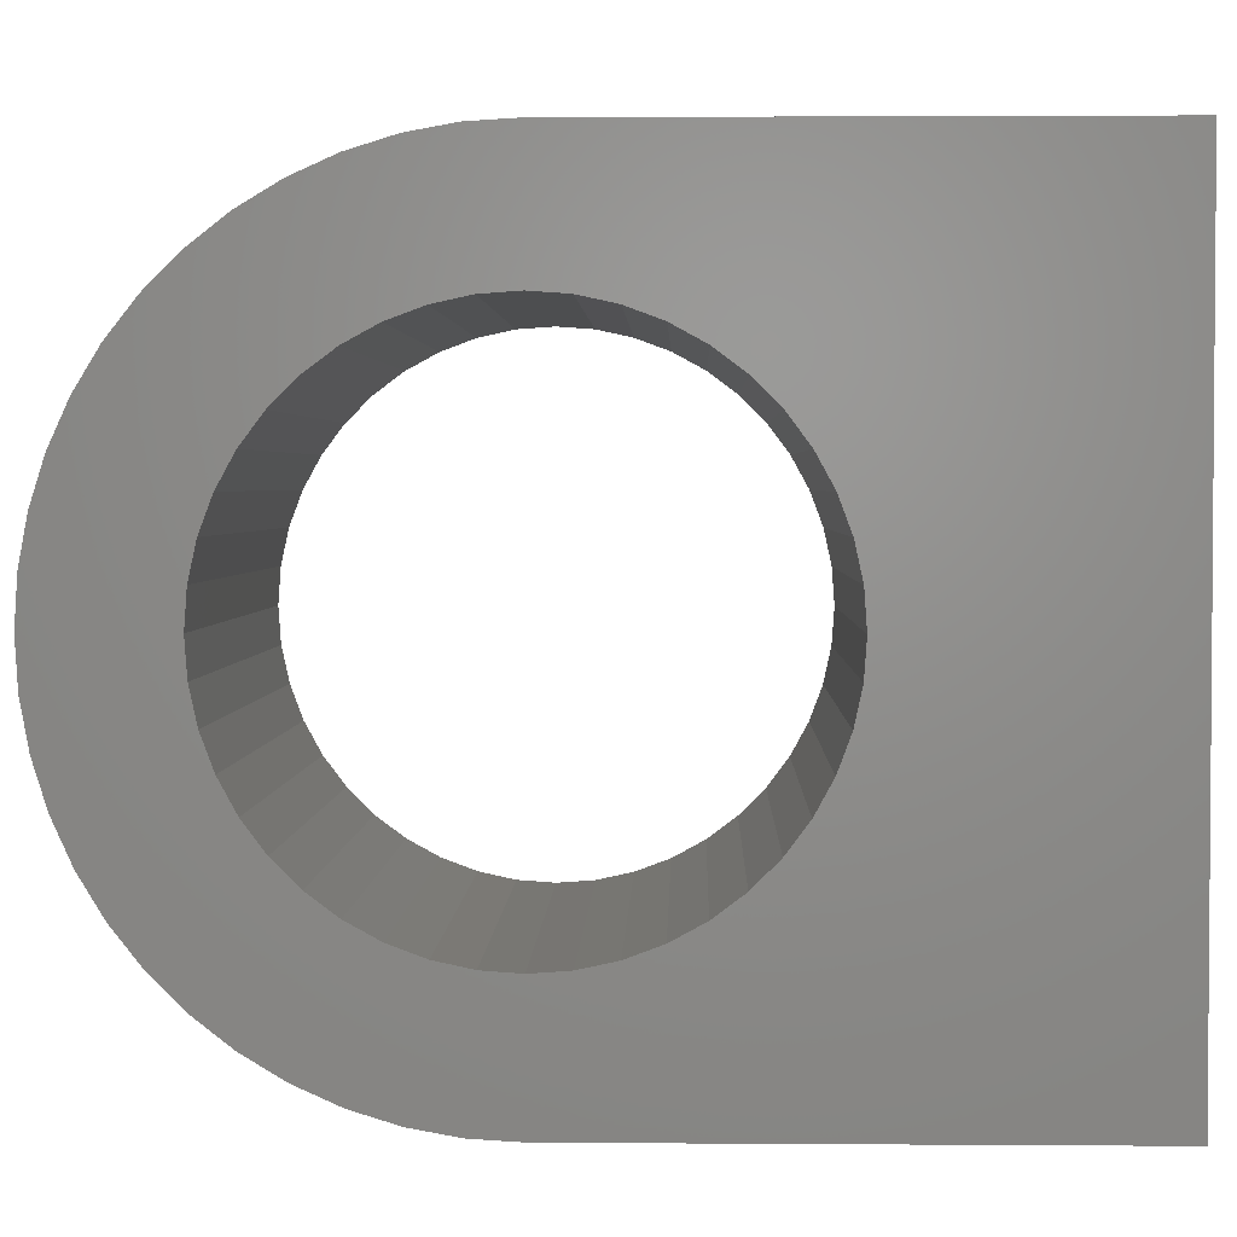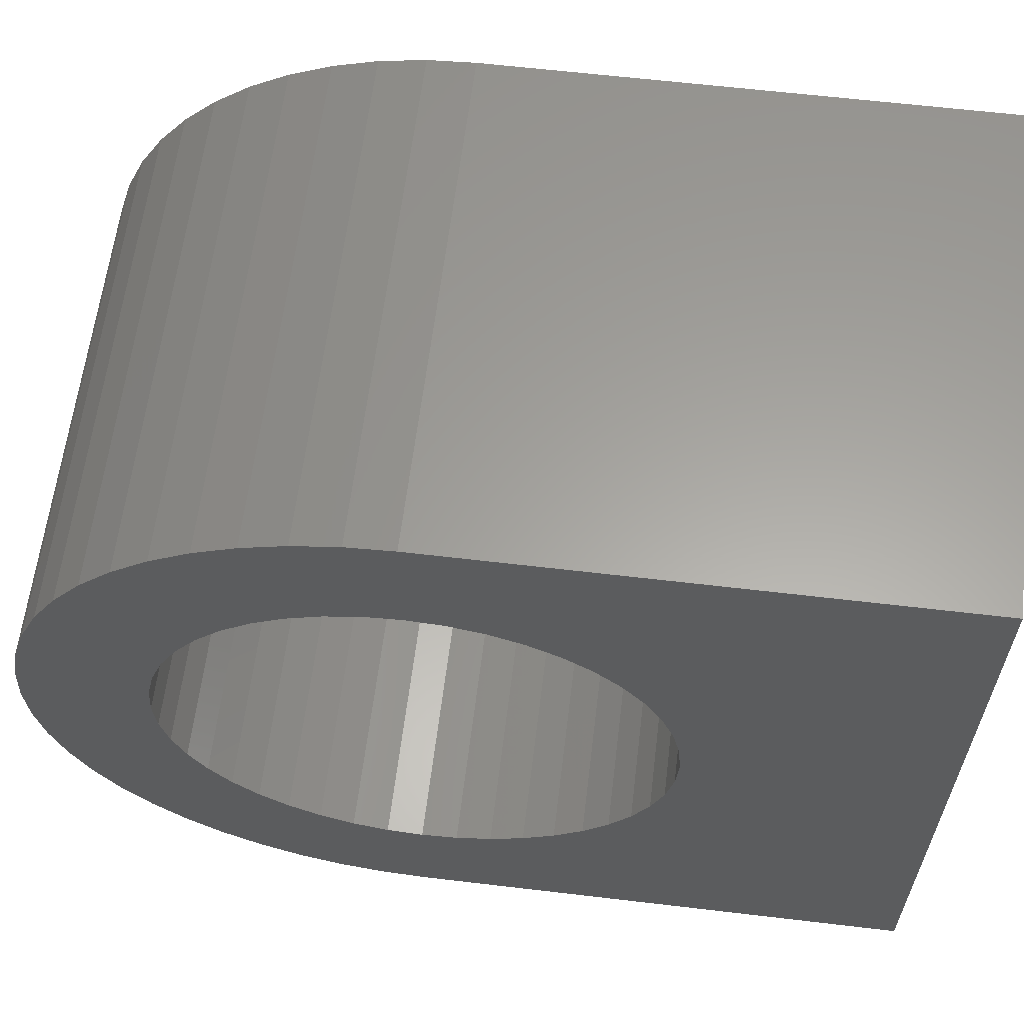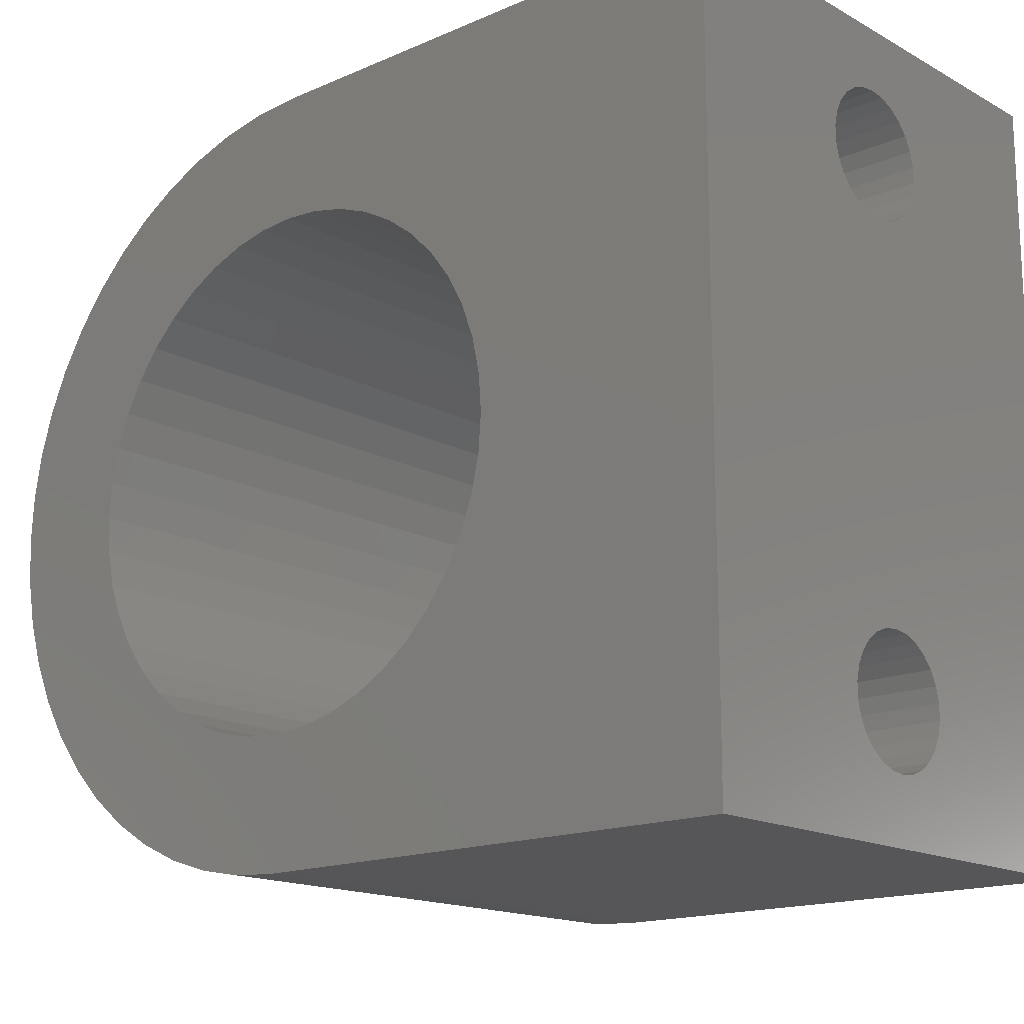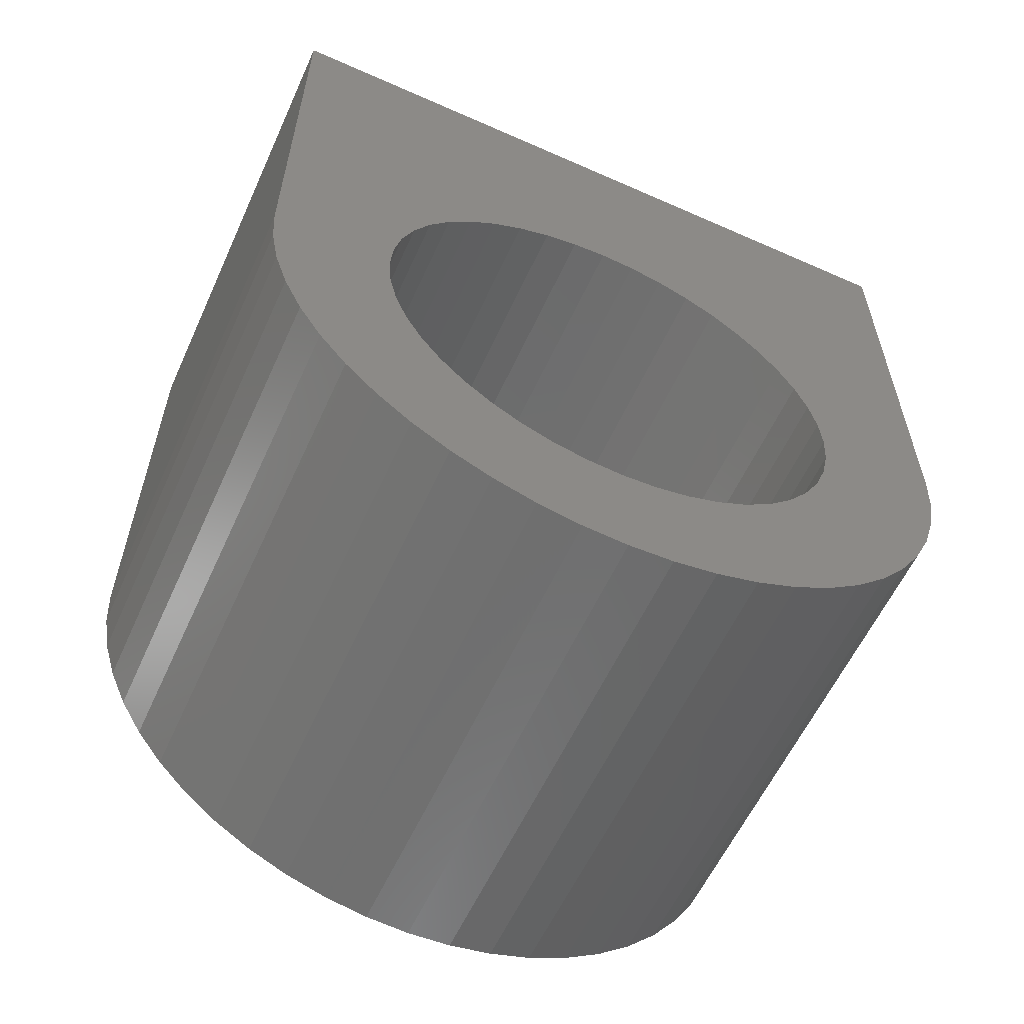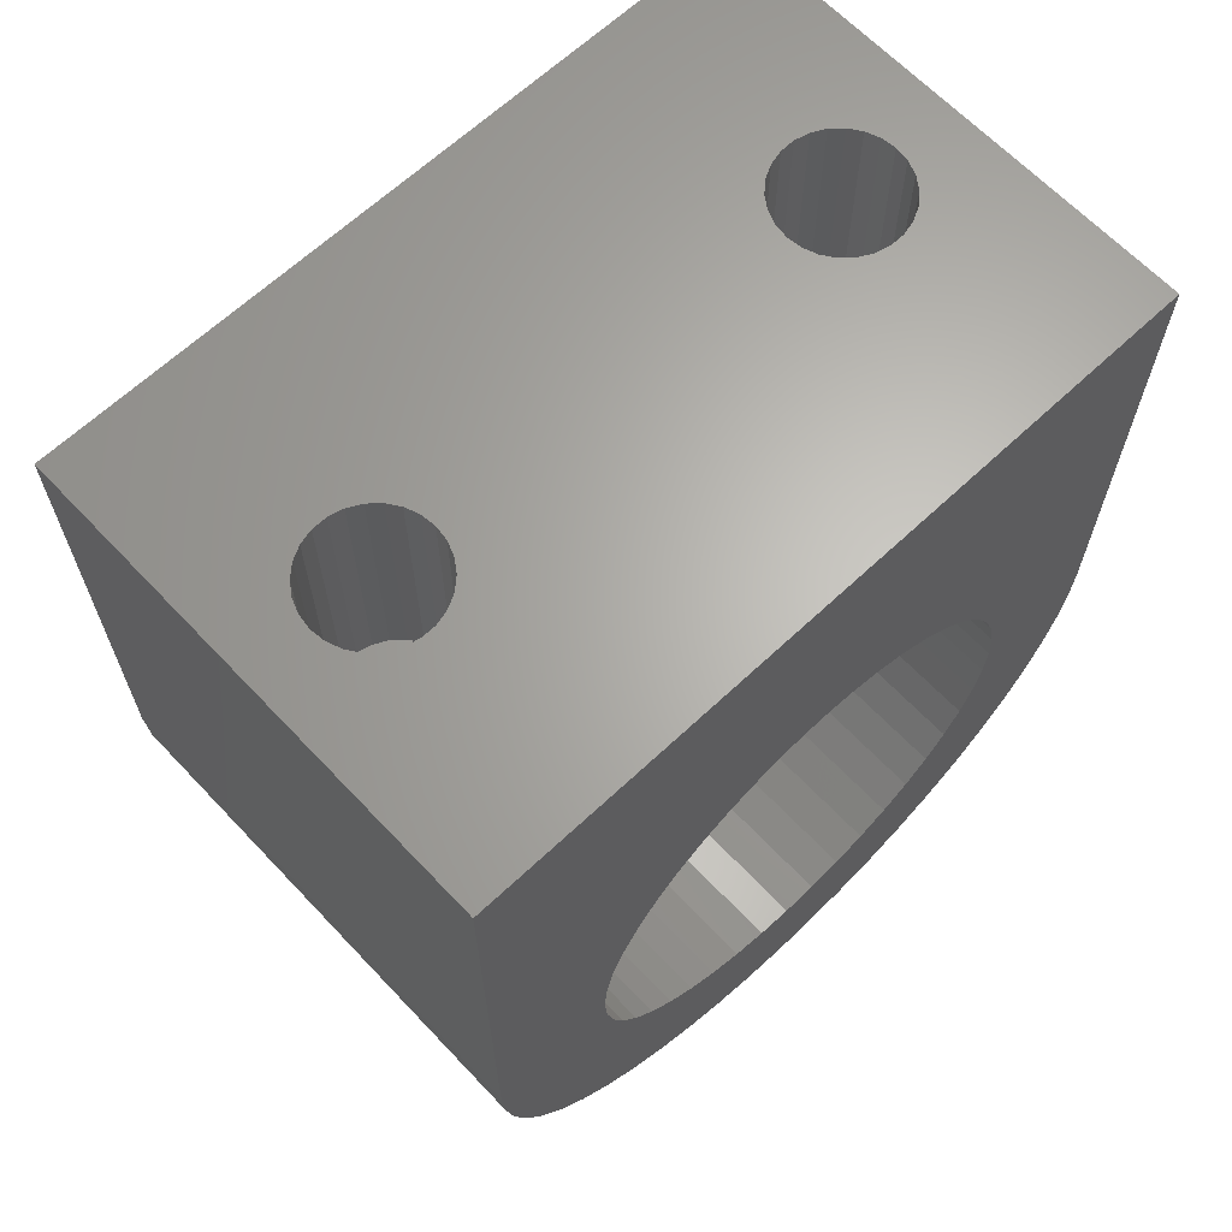
<metadata>
{"format":"stl","ext":"stl","renderer":"f3d","projection":"perspective","resolution":1024,"background":"white","views":[{"elev":2.6,"azim":-88.6,"up":"+Y"},{"elev":61.4,"azim":-83.1,"up":"+Y"},{"elev":-16.1,"azim":-48.2,"up":"+Y"},{"elev":-59.1,"azim":-114.5,"up":"+Z"},{"elev":65.0,"azim":-133.4,"up":"+Z"}]}
</metadata>
<code>
# stl→obj: 250 verts, 500 faces
v 0 0.7445 -0.09046
v 0 0.4949 -0.07119
v 0 0.5 6.123e-17
v 1 0.5 6.123e-17
v 0 0.75 0
v 0 0.4949 0.07119
v 1 0.4949 0.07119
v 0 0.4797 -0.1409
v 1 0.4949 -0.07119
v 0 0.7282 -0.1795
v 0 0.4548 -0.2077
v 1 0.4797 -0.1409
v 0 0.7013 -0.266
v 0 0.4206 -0.2703
v 1 0.4548 -0.2077
v 0 0.6641 -0.3485
v 0 0.3779 -0.3274
v 1 0.4206 -0.2703
v 0 0.3274 -0.3779
v 1 0.3779 -0.3274
v 0 0.6173 -0.426
v 0 0.2703 -0.4206
v 1 0.3274 -0.3779
v 0 0.2077 -0.4548
v 1 0.2703 -0.4206
v 0 0.5614 -0.4973
v 0 0.1409 -0.4797
v 1 0.2077 -0.4548
v 0 0.07118 -0.4949
v 1 0.1409 -0.4797
v 0 2.527e-16 -0.5
v 1 0.07118 -0.4949
v 0 -0.5614 -0.4973
v 0 -0.07118 -0.4949
v 1 2.527e-16 -0.5
v 0 0.4973 -0.5614
v 0 -0.6173 -0.426
v 0 -0.1409 -0.4797
v 1 -0.07118 -0.4949
v 0 -0.2077 -0.4548
v 1 -0.1409 -0.4797
v 0 -0.2703 -0.4206
v 1 -0.2077 -0.4548
v 0 -0.6641 -0.3485
v 0 -0.3274 -0.3779
v 1 -0.2703 -0.4206
v 0 -0.3779 -0.3274
v 1 -0.3274 -0.3779
v 0 -0.7013 -0.266
v 0 -0.4206 -0.2703
v 1 -0.3779 -0.3274
v 0 -0.4548 -0.2077
v 1 -0.4206 -0.2703
v 0 -0.7282 -0.1795
v 0 -0.4797 -0.1409
v 1 -0.4548 -0.2077
v 0 -0.7445 -0.09046
v 0 -0.4949 -0.07119
v 1 -0.4797 -0.1409
v 0 -0.75 0
v 0 -0.5 -6.123e-17
v 1 -0.4949 -0.07119
v 0 -0.75 1
v 0 -0.4949 0.07119
v 1 -0.5 -6.123e-17
v 0 -0.4797 0.1409
v 1 -0.4949 0.07119
v 0 -0.4548 0.2077
v 1 -0.4797 0.1409
v 0 -0.4206 0.2703
v 1 -0.4548 0.2077
v 0 -0.3779 0.3274
v 1 -0.4206 0.2703
v 0 -0.3274 0.3779
v 1 -0.3779 0.3274
v 0 -0.2703 0.4206
v 1 -0.3274 0.3779
v 0 -0.2077 0.4548
v 1 -0.2703 0.4206
v 0 -0.1409 0.4797
v 1 -0.2077 0.4548
v 0 -0.07118 0.4949
v 1 -0.1409 0.4797
v 0 -9.185e-17 0.5
v 1 -0.07118 0.4949
v 0 0.07118 0.4949
v 1 -9.185e-17 0.5
v 0 0.1409 0.4797
v 1 0.07118 0.4949
v 0 0.2077 0.4548
v 1 0.1409 0.4797
v 0 0.2703 0.4206
v 1 0.2077 0.4548
v 0 0.75 1
v 0 0.3274 0.3779
v 1 0.2703 0.4206
v 0 0.3779 0.3274
v 1 0.3274 0.3779
v 0 0.4206 0.2703
v 1 0.3779 0.3274
v 0 0.4548 0.2077
v 1 0.4206 0.2703
v 0 0.4797 0.1409
v 1 0.4548 0.2077
v 1 0.4797 0.1409
v 1 -0.75 0
v 1 -0.7445 -0.09046
v 1 -0.7282 -0.1795
v 1 -0.7013 -0.266
v 1 -0.6641 -0.3485
v 1 -0.6173 -0.426
v 0 -0.4973 -0.5614
v 1 -0.5614 -0.4973
v 0 0.426 -0.6173
v 0 -0.426 -0.6173
v 1 -0.4973 -0.5614
v 0 0.3485 -0.6641
v 0 -0.3485 -0.6641
v 1 -0.426 -0.6173
v 0 0.266 -0.7013
v 0 -0.266 -0.7013
v 1 -0.3485 -0.6641
v 0 0.1795 -0.7282
v 0 -0.1795 -0.7282
v 1 -0.266 -0.7013
v 0 0.09043 -0.7445
v 0 -0.09043 -0.7445
v 1 -0.1795 -0.7282
v 0 -2.257e-16 -0.75
v 1 -0.09043 -0.7445
v 1 0 -0.75
v 1 0.09043 -0.7445
v 1 0.1795 -0.7282
v 1 0.266 -0.7013
v 1 0.3485 -0.6641
v 1 0.426 -0.6173
v 1 0.4973 -0.5614
v 1 0.5614 -0.4973
v 1 0.6173 -0.426
v 1 0.6641 -0.3485
v 1 0.7013 -0.266
v 1 0.7282 -0.1795
v 1 0.7445 -0.09046
v 1 0.75 1
v 1 0.75 0
v 0.3831 0.5443 1
v 0.4701 0.6214 1
v 0.4419 0.6107 1
v 0.4171 0.5936 1
v 0.3971 0.571 1
v 1 -0.75 1
v 0.5299 -0.6214 1
v 0.3971 -0.429 1
v 0.4171 -0.4064 1
v 0.5 0.375 1
v 0.3831 -0.4557 1
v 0.3759 -0.4849 1
v 0.3759 -0.5151 1
v 0.3831 -0.5443 1
v 0.3971 -0.571 1
v 0.4171 -0.5936 1
v 0.4419 -0.6107 1
v 0.4701 -0.6214 1
v 0.5 -0.625 1
v 0.3759 0.5151 1
v 0.3759 0.4849 1
v 0.3831 0.4557 1
v 0.3971 0.429 1
v 0.4171 0.4064 1
v 0.4419 0.3893 1
v 0.4701 0.3786 1
v 0.6169 -0.5443 1
v 0.5581 -0.6107 1
v 0.5829 -0.5936 1
v 0.6029 -0.571 1
v 0.5299 -0.3786 1
v 0.5 -0.375 1
v 0.5829 0.4064 1
v 0.6241 -0.5151 1
v 0.6241 -0.4849 1
v 0.6169 -0.4557 1
v 0.6029 -0.429 1
v 0.5829 -0.4064 1
v 0.5581 -0.3893 1
v 0.5 0.625 1
v 0.5299 0.6214 1
v 0.6029 0.429 1
v 0.6169 0.4557 1
v 0.6241 0.4849 1
v 0.6241 0.5151 1
v 0.6169 0.5443 1
v 0.6029 0.571 1
v 0.5829 0.5936 1
v 0.5581 0.6107 1
v 0.4701 -0.3786 1
v 0.5 -0.375 0.5
v 0.5299 -0.3786 0.5
v 0.5299 0.3786 1
v 0.5581 0.3893 1
v 0.4419 -0.3893 1
v 0.4701 -0.3786 0.5
v 0.4419 -0.3893 0.5
v 0.4171 -0.4064 0.5
v 0.3971 -0.429 0.5
v 0.3831 -0.4557 0.5
v 0.3759 -0.4849 0.5
v 0.3759 -0.5151 0.5
v 0.3831 -0.5443 0.5
v 0.3971 -0.571 0.5
v 0.4171 -0.5936 0.5
v 0.4419 -0.6107 0.5
v 0.4701 -0.6214 0.5
v 0.5 -0.625 0.5
v 0.5299 -0.6214 0.5
v 0.5581 -0.6107 0.5
v 0.5829 -0.5936 0.5
v 0.6029 -0.571 0.5
v 0.6169 -0.5443 0.5
v 0.6241 -0.5151 0.5
v 0.6241 -0.4849 0.5
v 0.6169 -0.4557 0.5
v 0.6029 -0.429 0.5
v 0.5829 -0.4064 0.5
v 0.5581 -0.3893 0.5
v 0.5 0.625 0.5
v 0.5299 0.6214 0.5
v 0.4701 0.6214 0.5
v 0.4419 0.6107 0.5
v 0.4171 0.5936 0.5
v 0.3971 0.571 0.5
v 0.3831 0.5443 0.5
v 0.3759 0.5151 0.5
v 0.3759 0.4849 0.5
v 0.3831 0.4557 0.5
v 0.3971 0.429 0.5
v 0.4171 0.4064 0.5
v 0.4419 0.3893 0.5
v 0.4701 0.3786 0.5
v 0.5 0.375 0.5
v 0.5299 0.3786 0.5
v 0.5581 0.3893 0.5
v 0.5829 0.4064 0.5
v 0.6029 0.429 0.5
v 0.6169 0.4557 0.5
v 0.6241 0.4849 0.5
v 0.6241 0.5151 0.5
v 0.6169 0.5443 0.5
v 0.6029 0.571 0.5
v 0.5829 0.5936 0.5
v 0.5581 0.6107 0.5
f 1 2 3
f 4 3 2
f 5 3 6
f 7 6 3
f 5 1 3
f 7 3 4
f 1 8 2
f 9 2 8
f 9 4 2
f 10 11 8
f 12 8 11
f 1 10 8
f 9 8 12
f 13 14 11
f 15 11 14
f 10 13 11
f 12 11 15
f 16 17 14
f 18 14 17
f 13 16 14
f 15 14 18
f 16 19 17
f 20 17 19
f 18 17 20
f 21 22 19
f 23 19 22
f 16 21 19
f 20 19 23
f 21 24 22
f 25 22 24
f 23 22 25
f 26 27 24
f 28 24 27
f 21 26 24
f 25 24 28
f 26 29 27
f 30 27 29
f 28 27 30
f 26 31 29
f 32 29 31
f 30 29 32
f 33 34 31
f 35 31 34
f 36 33 31
f 26 36 31
f 32 31 35
f 37 38 34
f 39 34 38
f 33 37 34
f 35 34 39
f 37 40 38
f 41 38 40
f 39 38 41
f 37 42 40
f 43 40 42
f 41 40 43
f 44 45 42
f 46 42 45
f 37 44 42
f 43 42 46
f 44 47 45
f 48 45 47
f 46 45 48
f 49 50 47
f 51 47 50
f 44 49 47
f 48 47 51
f 49 52 50
f 53 50 52
f 51 50 53
f 54 55 52
f 56 52 55
f 49 54 52
f 53 52 56
f 57 58 55
f 59 55 58
f 54 57 55
f 56 55 59
f 60 61 58
f 62 58 61
f 57 60 58
f 59 58 62
f 63 64 61
f 65 61 64
f 63 61 60
f 62 61 65
f 63 66 64
f 67 64 66
f 65 64 67
f 63 68 66
f 69 66 68
f 67 66 69
f 63 70 68
f 71 68 70
f 69 68 71
f 63 72 70
f 73 70 72
f 71 70 73
f 63 74 72
f 75 72 74
f 73 72 75
f 63 76 74
f 77 74 76
f 75 74 77
f 63 78 76
f 79 76 78
f 77 76 79
f 63 80 78
f 81 78 80
f 79 78 81
f 63 82 80
f 83 80 82
f 81 80 83
f 63 84 82
f 85 82 84
f 83 82 85
f 63 86 84
f 87 84 86
f 85 84 87
f 63 88 86
f 89 86 88
f 87 86 89
f 63 90 88
f 91 88 90
f 89 88 91
f 63 92 90
f 93 90 92
f 91 90 93
f 94 95 92
f 96 92 95
f 63 94 92
f 93 92 96
f 5 97 95
f 98 95 97
f 94 5 95
f 96 95 98
f 5 99 97
f 100 97 99
f 98 97 100
f 5 101 99
f 102 99 101
f 100 99 102
f 5 103 101
f 104 101 103
f 102 101 104
f 5 6 103
f 105 103 6
f 104 103 105
f 105 6 7
f 106 60 57
f 106 63 60
f 107 57 54
f 106 57 107
f 108 54 49
f 107 54 108
f 109 49 44
f 108 49 109
f 110 44 37
f 109 44 110
f 111 37 33
f 110 37 111
f 36 112 33
f 113 33 112
f 111 33 113
f 114 115 112
f 116 112 115
f 36 114 112
f 113 112 116
f 117 118 115
f 119 115 118
f 114 117 115
f 116 115 119
f 120 121 118
f 122 118 121
f 117 120 118
f 119 118 122
f 123 124 121
f 125 121 124
f 120 123 121
f 122 121 125
f 126 127 124
f 128 124 127
f 123 126 124
f 125 124 128
f 126 129 127
f 130 127 129
f 128 127 130
f 131 129 126
f 130 129 131
f 132 126 123
f 131 126 132
f 133 123 120
f 132 123 133
f 134 120 117
f 133 120 134
f 135 117 114
f 134 117 135
f 136 114 36
f 135 114 136
f 137 36 26
f 136 36 137
f 138 26 21
f 137 26 138
f 139 21 16
f 138 21 139
f 140 16 13
f 139 16 140
f 141 13 10
f 140 13 141
f 142 10 1
f 141 10 142
f 143 1 5
f 142 1 143
f 144 5 94
f 143 5 145
f 144 145 5
f 146 94 63
f 147 144 94
f 148 147 94
f 149 148 94
f 150 149 94
f 146 150 94
f 151 63 106
f 152 63 151
f 153 154 63
f 155 63 154
f 156 153 63
f 157 156 63
f 158 157 63
f 159 158 63
f 160 159 63
f 161 160 63
f 162 161 63
f 163 162 63
f 164 163 63
f 152 164 63
f 165 146 63
f 166 165 63
f 167 166 63
f 168 167 63
f 169 168 63
f 170 169 63
f 171 170 63
f 155 171 63
f 144 7 4
f 145 4 9
f 144 4 145
f 144 105 7
f 144 104 105
f 144 102 104
f 144 100 102
f 144 98 100
f 144 96 98
f 144 93 96
f 144 91 93
f 144 89 91
f 144 87 89
f 144 85 87
f 144 83 85
f 144 81 83
f 144 79 81
f 151 77 79
f 144 151 79
f 106 75 77
f 151 106 77
f 106 73 75
f 106 71 73
f 106 69 71
f 106 67 69
f 106 65 67
f 107 62 65
f 106 107 65
f 107 59 62
f 108 56 59
f 107 108 59
f 109 53 56
f 108 109 56
f 110 51 53
f 109 110 53
f 110 48 51
f 111 46 48
f 110 111 48
f 111 43 46
f 113 41 43
f 111 113 43
f 113 39 41
f 113 35 39
f 138 32 35
f 116 138 35
f 113 116 35
f 139 30 32
f 138 139 32
f 139 28 30
f 139 25 28
f 140 23 25
f 139 140 25
f 140 20 23
f 141 18 20
f 140 141 20
f 141 15 18
f 142 12 15
f 141 142 15
f 143 9 12
f 142 143 12
f 143 145 9
f 116 137 138
f 119 136 137
f 116 119 137
f 122 135 136
f 119 122 136
f 125 134 135
f 122 125 135
f 128 133 134
f 125 128 134
f 130 132 133
f 128 130 133
f 130 131 132
f 172 151 144
f 173 152 151
f 174 173 151
f 175 174 151
f 172 175 151
f 176 144 177
f 178 177 144
f 179 172 144
f 180 179 144
f 181 180 144
f 182 181 144
f 183 182 144
f 184 183 144
f 176 184 144
f 147 185 144
f 186 144 185
f 187 178 144
f 188 187 144
f 189 188 144
f 190 189 144
f 191 190 144
f 192 191 144
f 193 192 144
f 194 193 144
f 186 194 144
f 155 195 177
f 196 177 195
f 197 176 177
f 198 155 177
f 199 198 177
f 178 199 177
f 197 177 196
f 155 200 195
f 201 195 200
f 201 196 195
f 155 154 200
f 202 200 154
f 201 200 202
f 203 154 153
f 202 154 203
f 204 153 156
f 203 153 204
f 205 156 157
f 204 156 205
f 206 157 158
f 205 157 206
f 207 158 159
f 206 158 207
f 208 159 160
f 207 159 208
f 209 160 161
f 208 160 209
f 210 161 162
f 209 161 210
f 211 162 163
f 210 162 211
f 212 163 164
f 211 163 212
f 213 164 152
f 212 164 213
f 214 152 173
f 213 152 214
f 215 173 174
f 214 173 215
f 216 174 175
f 215 174 216
f 217 175 172
f 216 175 217
f 218 172 179
f 217 172 218
f 219 179 180
f 218 179 219
f 220 180 181
f 219 180 220
f 221 181 182
f 220 181 221
f 222 182 183
f 221 182 222
f 223 183 184
f 222 183 223
f 224 184 176
f 223 184 224
f 224 176 197
f 225 185 147
f 226 186 185
f 226 185 225
f 227 147 148
f 227 225 147
f 228 148 149
f 227 148 228
f 229 149 150
f 228 149 229
f 230 150 146
f 229 150 230
f 231 146 165
f 230 146 231
f 232 165 166
f 231 165 232
f 233 166 167
f 232 166 233
f 234 167 168
f 233 167 234
f 235 168 169
f 234 168 235
f 236 169 170
f 235 169 236
f 237 170 171
f 236 170 237
f 238 171 155
f 237 171 238
f 239 155 198
f 238 155 239
f 240 198 199
f 239 198 240
f 241 199 178
f 240 199 241
f 242 178 187
f 241 178 242
f 243 187 188
f 242 187 243
f 244 188 189
f 243 188 244
f 245 189 190
f 244 189 245
f 246 190 191
f 245 190 246
f 247 191 192
f 246 191 247
f 248 192 193
f 247 192 248
f 249 193 194
f 248 193 249
f 250 194 186
f 249 194 250
f 250 186 226
f 201 197 196
f 202 224 197
f 201 202 197
f 203 223 224
f 202 203 224
f 204 222 223
f 203 204 223
f 205 221 222
f 204 205 222
f 206 220 221
f 205 206 221
f 207 219 220
f 206 207 220
f 208 218 219
f 207 208 219
f 209 217 218
f 208 209 218
f 210 216 217
f 209 210 217
f 211 215 216
f 210 211 216
f 212 214 215
f 211 212 215
f 212 213 214
f 227 226 225
f 228 250 226
f 227 228 226
f 229 249 250
f 228 229 250
f 230 248 249
f 229 230 249
f 231 247 248
f 230 231 248
f 232 246 247
f 231 232 247
f 233 245 246
f 232 233 246
f 234 244 245
f 233 234 245
f 235 243 244
f 234 235 244
f 236 242 243
f 235 236 243
f 237 241 242
f 236 237 242
f 238 240 241
f 237 238 241
f 238 239 240

</code>
